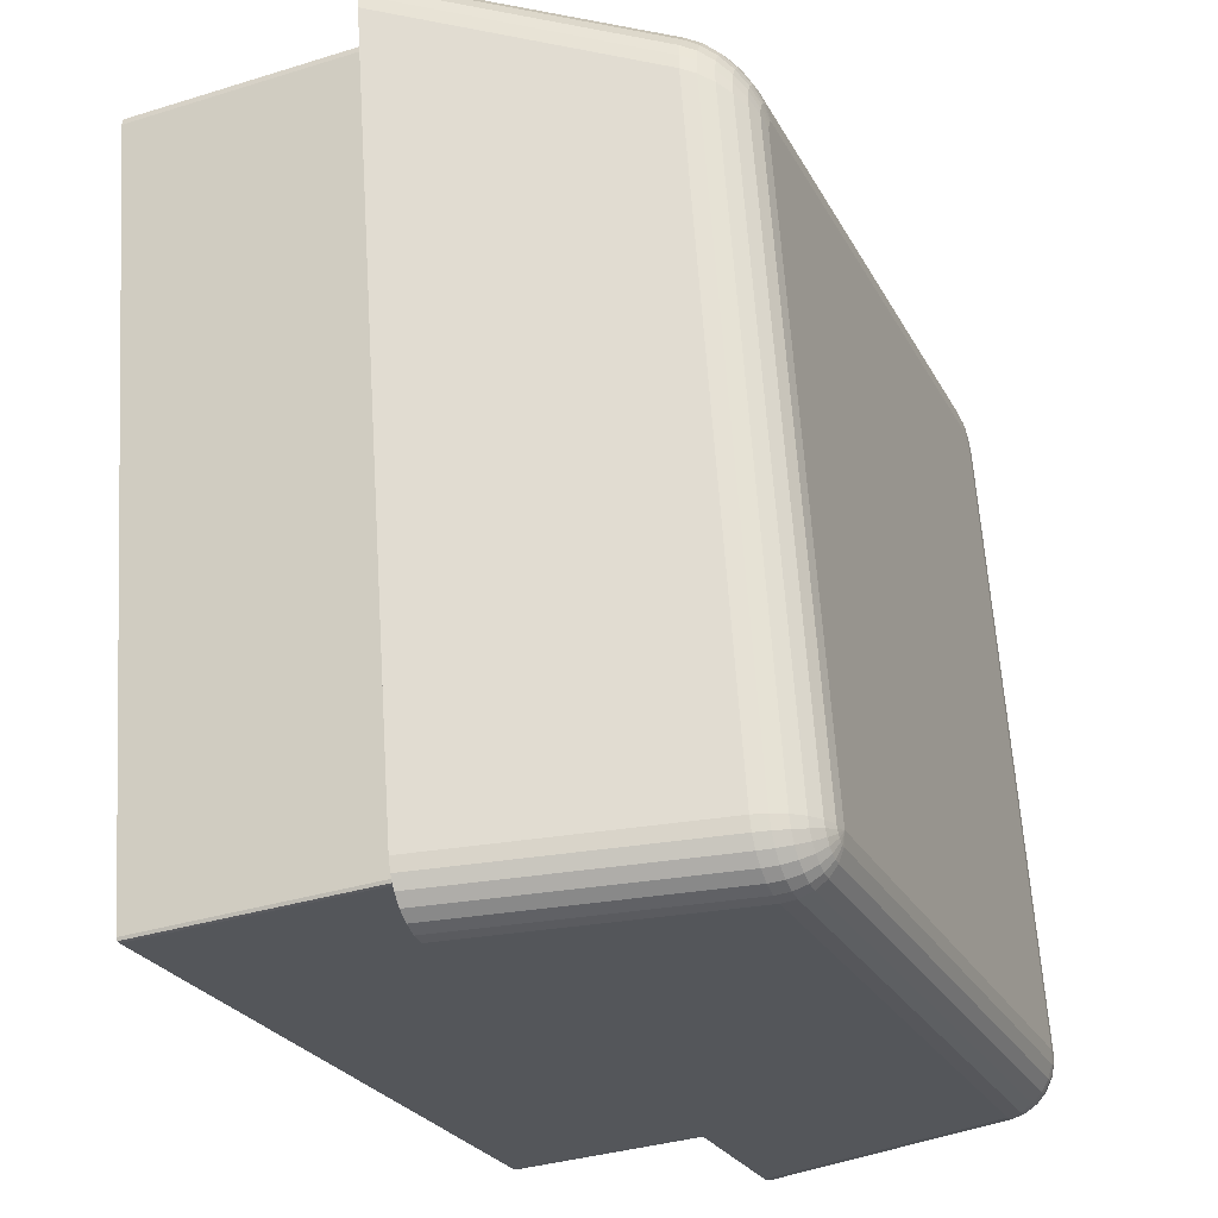
<metadata>
{"format":"obj","ext":"obj","renderer":"f3d","projection":"perspective","resolution":1024,"background":"white","views":[{"elev":-23.6,"azim":111.4,"up":"+Z"}]}
</metadata>
<code>
o Group89/mesh329/mesh329-geometry#mesh329-geometry
v -0.193 0.02013 0.1127
v -0.1925 0.02053 0.1119
v -0.193 0.02016 0.1122
v -0.1924 0.0205 0.1123
v -0.1925 0.02229 0.08507
v -0.1934 0.01965 0.1131
v -0.1928 0.02009 0.1132
v -0.1918 0.02077 0.1116
v -0.192 0.02263 0.08511
v -0.193 0.02184 0.08503
v -0.1935 0.01969 0.1125
v -0.1932 0.0196 0.1136
v -0.1923 0.02047 0.1127
v -0.1918 0.02075 0.112
v -0.1925 0.02232 0.08468
v -0.1929 0.02188 0.08454
v -0.1939 0.01914 0.1128
v -0.1938 0.0191 0.1134
v -0.1929 0.01957 0.114
v -0.1912 0.02086 0.1114
v -0.1914 0.02285 0.08514
v -0.1919 0.02265 0.08483
v -0.1934 0.02132 0.08498
v -0.1936 0.01905 0.1139
v -0.1917 0.02072 0.1123
v -0.1925 0.02005 0.1136
v -0.1932 0.01901 0.1144
v -0.1912 0.02084 0.1116
v -0.1923 0.02235 0.08431
v -0.1927 0.02191 0.08409
v -0.1933 0.02136 0.08444
v -0.1941 0.01856 0.113
v -0.1936 0.02075 0.08493
v -0.194 0.01851 0.1136
v -0.1921 0.02044 0.1131
v -0.1925 0.01954 0.1144
v -0.1928 0.01898 0.1148
v -0.1908 0.02292 0.08515
v -0.1913 0.02286 0.08499
v -0.1918 0.02267 0.08457
v -0.1938 0.01846 0.1142
v -0.1916 0.0207 0.1125
v -0.1912 0.02083 0.1118
v -0.1922 0.02003 0.1139
v -0.1935 0.01842 0.1147
v -0.1878 0.02258 0.08921
v -0.192 0.02237 0.08399
v -0.1924 0.02194 0.0837
v -0.1931 0.0214 0.08393
v -0.1935 0.0208 0.08437
v -0.197 0.007297 0.1166
v -0.1964 0.009849 0.08403
v -0.1969 0.007249 0.1172
v -0.1918 0.02042 0.1133
v -0.192 0.01951 0.1146
v -0.1923 0.01895 0.115
v -0.193 0.01839 0.115
v -0.1646 0.0227 0.0856
v -0.1913 0.02287 0.08486
v -0.1916 0.02269 0.08434
v -0.1967 0.007202 0.1178
v -0.1914 0.02068 0.1127
v -0.1911 0.02081 0.112
v -0.1917 0.02001 0.1141
v -0.1964 0.007161 0.1183
v -0.1856 0.02256 0.08925
v -0.1646 0.02267 0.08503
v -0.1912 0.02287 0.08474
v -0.1917 0.02239 0.08375
v -0.192 0.02196 0.08341
v -0.1927 0.02143 0.0835
v -0.1933 0.02084 0.08385
v -0.1963 0.009892 0.08347
v -0.1961 0.009932 0.08294
v -0.1914 0.0204 0.1135
v -0.191 0.0208 0.1122
v -0.1915 0.0195 0.1147
v -0.1925 0.01836 0.1153
v -0.1959 0.007127 0.1187
v -0.1864 0.02244 0.09083
v -0.1794 0.02251 0.08936
v -0.1908 0.02288 0.08458
v -0.1644 0.02267 0.08505
v -0.1911 0.02288 0.08465
v -0.1914 0.0227 0.08417
v -0.1922 0.02145 0.08317
v -0.1957 0.009964 0.0825
v -0.1911 0.02067 0.1129
v -0.1908 0.02079 0.1123
v -0.1913 0.02 0.1142
v -0.1917 0.01894 0.1151
v -0.1952 0.009987 0.08216
v -0.1866 0.02172 0.09998
v -0.1835 0.0217 0.1
v -0.1832 0.02194 0.0969
v -0.1775 0.02249 0.08939
v -0.1645 0.02249 0.08449
v -0.1909 0.02288 0.0846
v -0.1643 0.02266 0.08511
v -0.1913 0.0224 0.0836
v -0.1915 0.02197 0.08323
v -0.1917 0.02146 0.08297
v -0.1924 0.02089 0.08306
v -0.1929 0.02087 0.0834
v -0.1911 0.02039 0.1136
v -0.1907 0.02079 0.1123
v -0.1649 0.01929 0.1152
v -0.1954 0.007104 0.1189
v -0.1919 0.01835 0.1154
v -0.1947 0.01 0.08195
v -0.188 0.02174 0.09996
v -0.1821 0.02194 0.09679
v -0.1789 0.02237 0.09112
v -0.1656 0.02058 0.1127
v -0.1908 0.02271 0.08404
v -0.1642 0.02249 0.08453
v -0.1642 0.02265 0.08521
v -0.1911 0.02271 0.08407
v -0.1919 0.0209 0.08285
v -0.1909 0.02066 0.1129
v -0.1651 0.01978 0.1146
v -0.1648 0.01872 0.1156
v -0.1827 0.02181 0.0985
v -0.1777 0.02165 0.1001
v -0.1655 0.02058 0.1127
v -0.1644 0.02218 0.08401
v -0.164 0.02248 0.08464
v -0.1641 0.02264 0.08532
v -0.1909 0.0224 0.08356
v -0.191 0.02197 0.08317
v -0.1911 0.02146 0.08291
v -0.1913 0.0209 0.08279
v -0.1653 0.02018 0.114
v -0.1655 0.02046 0.1134
v -0.1647 0.01979 0.1146
v -0.1644 0.01929 0.1151
v -0.1942 0.009819 0.08422
v -0.1948 0.007093 0.119
v -0.1646 0.01813 0.1158
v -0.1822 0.02169 0.1001
v -0.1791 0.02166 0.1001
v -0.1654 0.02059 0.1126
v -0.164 0.02217 0.08407
v -0.1637 0.02246 0.08482
v -0.164 0.02263 0.08546
v -0.1941 0.01 0.08188
v -0.1649 0.02018 0.114
v -0.1642 0.01872 0.1155
v -0.1948 0.00729 0.1165
v -0.1652 0.02046 0.1133
v -0.1652 0.0206 0.1125
v -0.1643 0.02175 0.08363
v -0.1638 0.02174 0.0837
v -0.1636 0.02216 0.08423
v -0.1635 0.02244 0.08505
v -0.164 0.02262 0.08561
v -0.1642 0.02124 0.08337
v -0.164 0.02068 0.08326
v -0.1614 0.009733 0.08245
v -0.1642 0.0198 0.1144
v -0.1646 0.0202 0.1138
v -0.1639 0.0193 0.1149
v -0.1942 0.009829 0.08409
v -0.1949 -0.003637 0.1157
v -0.1948 0.007274 0.1167
v -0.162 0.006825 0.1196
v -0.164 0.01813 0.1158
v -0.165 0.02046 0.1132
v -0.1652 0.02061 0.1123
v -0.1633 0.02173 0.0839
v -0.1633 0.02213 0.08448
v -0.1634 0.02242 0.08532
v -0.1645 0.02055 0.1121
v -0.194 0.009829 0.08407
v -0.1637 0.01874 0.1153
v -0.1943 -0.001107 0.08336
v -0.1948 -0.003653 0.1159
v -0.1947 0.007266 0.1168
v -0.1946 0.007263 0.1168
v -0.1648 0.02048 0.113
v -0.1651 0.02063 0.1121
v -0.1636 0.02123 0.08345
v -0.1631 0.02121 0.08367
v -0.1631 0.02211 0.08481
v -0.1634 0.0224 0.0856
v -0.1651 0.02065 0.1118
v -0.1639 0.0203 0.1124
v -0.1634 0.02067 0.08334
v -0.1608 0.009722 0.08253
v -0.1615 0.009563 0.08463
v -0.1639 0.01982 0.1141
v -0.1643 0.02021 0.1135
v -0.1635 0.01932 0.1145
v -0.1941 -0.001098 0.08322
v -0.1943 -0.001098 0.08323
v -0.1948 -0.003661 0.116
v -0.1621 0.006997 0.1174
v -0.1614 0.006826 0.1195
v -0.1635 0.01815 0.1156
v -0.1646 0.0205 0.1127
v -0.1626 0.02118 0.08402
v -0.1629 0.0217 0.08421
v -0.1629 0.02208 0.08518
v -0.1645 0.02052 0.1124
v -0.1639 0.02027 0.1128
v -0.1614 0.00956 0.08465
v -0.1616 -0.001364 0.08377
v -0.1632 0.01876 0.1149
v -0.1947 -0.003663 0.116
v -0.162 0.007 0.1173
v -0.1629 0.02065 0.08357
v -0.1624 0.02062 0.08392
v -0.1626 0.02167 0.0846
v -0.1633 0.01992 0.1127
v -0.1629 0.02205 0.08558
v -0.1634 0.01988 0.1132
v -0.1602 0.0097 0.08276
v -0.1613 0.009549 0.08478
v -0.1615 -0.001367 0.0838
v -0.1636 0.01985 0.1137
v -0.1641 0.02024 0.1132
v -0.1632 0.01936 0.1141
v -0.1622 -0.003929 0.1165
v -0.1619 0.007004 0.1173
v -0.1619 0.00702 0.1171
v -0.1609 0.00684 0.1193
v -0.163 0.01817 0.1152
v -0.1623 0.02114 0.08446
v -0.1621 0.02058 0.08438
v -0.1624 0.02163 0.08507
v -0.162 -0.003926 0.1165
v -0.1628 0.0188 0.1144
v -0.162 -0.003922 0.1164
v -0.162 -0.003906 0.1162
v -0.1626 0.01821 0.1147
v -0.1598 0.009669 0.08311
v -0.1621 0.0211 0.08497
v -0.1629 0.01944 0.113
v -0.1629 0.0194 0.1136
v -0.1624 0.02159 0.08556
v -0.1614 -0.001377 0.08392
v -0.1626 0.01884 0.1139
v -0.1604 0.006866 0.1189
v -0.1601 0.006901 0.1184
v -0.1619 0.02054 0.08491
v -0.1594 0.009631 0.08357
v -0.1624 0.01825 0.1141
v -0.1598 0.006944 0.1179
v -0.162 0.02106 0.08552
v -0.1625 0.01888 0.1133
v -0.1623 0.0183 0.1135
v -0.1592 0.009588 0.0841
v -0.1618 0.02049 0.08548
v -0.1597 0.006992 0.1173
v -0.1591 0.009543 0.08467
f 1 2 3
f 2 1 4
f 3 2 1
f 4 1 2
f 2 5 3
f 3 5 2
f 3 6 1
f 1 6 3
f 7 4 1
f 1 4 7
f 4 8 2
f 2 8 4
f 5 2 9
f 9 2 5
f 10 3 5
f 5 3 10
f 6 3 11
f 11 3 6
f 12 1 6
f 6 1 12
f 4 7 13
f 13 7 4
f 1 12 7
f 7 12 1
f 8 4 14
f 14 4 8
f 8 9 2
f 2 9 8
f 9 15 5
f 5 15 9
f 3 10 11
f 11 10 3
f 5 16 10
f 10 16 5
f 17 6 11
f 11 6 17
f 18 12 6
f 6 12 18
f 13 14 4
f 4 14 13
f 19 7 12
f 12 7 19
f 14 20 8
f 8 20 14
f 9 8 21
f 21 8 9
f 15 9 22
f 22 9 15
f 16 5 15
f 15 5 16
f 23 11 10
f 10 11 23
f 16 23 10
f 10 23 16
f 6 17 18
f 18 17 6
f 11 23 17
f 17 23 11
f 12 18 24
f 24 18 12
f 14 13 25
f 25 13 14
f 7 19 26
f 26 19 7
f 12 27 19
f 19 27 12
f 20 14 28
f 28 14 20
f 20 21 8
f 8 21 20
f 21 22 9
f 9 22 21
f 22 29 15
f 15 29 22
f 15 30 16
f 16 30 15
f 23 16 31
f 31 16 23
f 32 18 17
f 17 18 32
f 33 17 23
f 23 17 33
f 34 24 18
f 18 24 34
f 27 12 24
f 24 12 27
f 35 25 13
f 13 25 35
f 25 28 14
f 14 28 25
f 36 26 19
f 19 26 36
f 26 13 7
f 7 13 26
f 37 19 27
f 27 19 37
f 28 38 20
f 20 38 28
f 21 20 38
f 38 20 21
f 22 21 39
f 39 21 22
f 29 22 40
f 40 22 29
f 30 15 29
f 29 15 30
f 30 31 16
f 16 31 30
f 31 33 23
f 23 33 31
f 18 32 34
f 34 32 18
f 17 33 32
f 32 33 17
f 24 34 41
f 41 34 24
f 41 27 24
f 24 27 41
f 25 35 42
f 42 35 25
f 13 26 35
f 35 26 13
f 28 25 43
f 43 25 28
f 26 36 44
f 44 36 26
f 19 37 36
f 36 37 19
f 45 37 27
f 27 37 45
f 38 28 46
f 46 28 38
f 38 39 21
f 21 39 38
f 39 40 22
f 22 40 39
f 40 47 29
f 29 47 40
f 29 48 30
f 30 48 29
f 31 30 49
f 49 30 31
f 33 31 50
f 50 31 33
f 51 34 32
f 32 34 51
f 52 32 33
f 33 32 52
f 53 41 34
f 34 41 53
f 27 41 45
f 45 41 27
f 54 42 35
f 35 42 54
f 42 43 25
f 25 43 42
f 44 35 26
f 26 35 44
f 46 28 43
f 43 28 46
f 55 44 36
f 36 44 55
f 56 36 37
f 37 36 56
f 37 45 57
f 57 45 37
f 38 46 58
f 58 46 38
f 38 59 39
f 39 59 38
f 40 39 59
f 59 39 40
f 47 40 60
f 60 40 47
f 48 29 47
f 47 29 48
f 48 49 30
f 30 49 48
f 49 50 31
f 31 50 49
f 50 52 33
f 33 52 50
f 34 51 53
f 53 51 34
f 32 52 51
f 51 52 32
f 41 53 61
f 61 53 41
f 61 45 41
f 41 45 61
f 42 54 62
f 62 54 42
f 35 44 54
f 54 44 35
f 43 42 63
f 63 42 43
f 46 43 63
f 63 43 46
f 44 55 64
f 64 55 44
f 36 56 55
f 55 56 36
f 57 56 37
f 37 56 57
f 65 57 45
f 45 57 65
f 58 46 66
f 66 46 58
f 67 38 58
f 58 38 67
f 38 68 59
f 59 68 38
f 59 60 40
f 40 60 59
f 60 69 47
f 47 69 60
f 47 70 48
f 48 70 47
f 49 48 71
f 71 48 49
f 50 49 72
f 72 49 50
f 52 50 73
f 73 50 52
f 51 73 53
f 53 73 51
f 73 51 52
f 52 51 73
f 53 74 61
f 61 74 53
f 45 61 65
f 65 61 45
f 75 62 54
f 54 62 75
f 62 63 42
f 42 63 62
f 64 54 44
f 44 54 64
f 46 63 76
f 76 63 46
f 77 64 55
f 55 64 77
f 56 77 55
f 55 77 56
f 56 57 78
f 78 57 56
f 57 65 79
f 79 65 57
f 66 80 46
f 58 66 81
f 81 66 58
f 38 67 82
f 82 67 38
f 83 67 58
f 58 67 83
f 38 84 68
f 68 84 38
f 60 59 68
f 68 59 60
f 69 60 85
f 85 60 69
f 70 47 69
f 69 47 70
f 86 48 70
f 70 48 86
f 48 86 71
f 71 86 48
f 71 72 49
f 49 72 71
f 72 73 50
f 50 73 72
f 53 73 74
f 74 73 53
f 61 74 87
f 87 74 61
f 61 87 65
f 65 87 61
f 62 75 88
f 88 75 62
f 54 64 75
f 75 64 54
f 63 62 76
f 76 62 63
f 46 76 89
f 89 76 46
f 64 77 90
f 90 77 64
f 77 56 91
f 91 56 77
f 79 78 57
f 57 78 79
f 78 91 56
f 56 91 78
f 65 92 79
f 79 92 65
f 80 93 46
f 94 80 66
f 81 66 95
f 95 66 81
f 58 81 96
f 96 81 58
f 97 82 67
f 67 82 97
f 38 82 98
f 98 82 38
f 83 97 67
f 67 97 83
f 99 83 58
f 58 83 99
f 38 98 84
f 84 98 38
f 85 68 84
f 84 68 85
f 68 85 60
f 60 85 68
f 85 100 69
f 69 100 85
f 69 101 70
f 70 101 69
f 70 102 86
f 86 102 70
f 103 71 86
f 86 71 103
f 72 71 104
f 104 71 72
f 73 72 74
f 74 72 73
f 74 104 87
f 87 104 74
f 65 87 92
f 92 87 65
f 105 88 75
f 75 88 105
f 88 76 62
f 62 76 88
f 90 75 64
f 64 75 90
f 76 88 89
f 89 88 76
f 46 89 106
f 106 89 46
f 107 90 77
f 77 90 107
f 91 107 77
f 77 107 91
f 78 79 108
f 108 79 78
f 91 78 109
f 109 78 91
f 79 92 110
f 110 92 79
f 111 46 93
f 93 94 80
f 80 94 93
f 95 94 66
f 81 95 112
f 112 95 81
f 96 113 81
f 58 96 114
f 114 96 58
f 82 97 115
f 115 97 82
f 115 98 82
f 82 98 115
f 97 83 116
f 116 83 97
f 99 116 83
f 83 116 99
f 117 99 58
f 58 99 117
f 118 84 98
f 98 84 118
f 84 118 85
f 85 118 84
f 100 85 118
f 118 85 100
f 101 69 100
f 100 69 101
f 102 70 101
f 101 70 102
f 119 86 102
f 102 86 119
f 71 103 104
f 104 103 71
f 86 119 103
f 103 119 86
f 104 74 72
f 72 74 104
f 104 92 87
f 87 92 104
f 88 105 120
f 120 105 88
f 75 90 105
f 105 90 75
f 120 89 88
f 88 89 120
f 89 120 106
f 106 120 89
f 46 106 111
f 111 106 46
f 90 107 121
f 121 107 90
f 107 91 122
f 122 91 107
f 79 110 108
f 108 110 79
f 108 109 78
f 78 109 108
f 109 122 91
f 91 122 109
f 103 110 92
f 92 110 103
f 111 114 93
f 93 114 111
f 93 114 94
f 94 114 93
f 123 94 95
f 112 95 123
f 123 95 112
f 81 113 112
f 124 113 96
f 124 114 96
f 96 114 124
f 58 114 125
f 125 114 58
f 126 115 97
f 97 115 126
f 98 115 118
f 118 115 98
f 116 126 97
f 97 126 116
f 116 99 127
f 127 99 116
f 117 127 99
f 99 127 117
f 128 117 58
f 58 117 128
f 118 129 100
f 100 129 118
f 100 130 101
f 101 130 100
f 101 131 102
f 102 131 101
f 102 132 119
f 119 132 102
f 92 104 103
f 103 104 92
f 110 103 119
f 119 103 110
f 133 120 105
f 105 120 133
f 121 105 90
f 90 105 121
f 134 106 120
f 120 106 134
f 114 111 106
f 106 111 114
f 107 135 121
f 121 135 107
f 122 136 107
f 107 136 122
f 108 110 137
f 137 110 108
f 109 108 138
f 138 108 109
f 122 109 139
f 139 109 122
f 94 114 140
f 140 114 94
f 140 94 123
f 112 140 123
f 113 140 112
f 141 113 124
f 141 114 124
f 124 114 141
f 134 125 114
f 114 125 134
f 58 125 142
f 142 125 58
f 115 126 129
f 129 126 115
f 129 118 115
f 115 118 129
f 126 116 143
f 143 116 126
f 127 143 116
f 116 143 127
f 127 117 144
f 144 117 127
f 128 144 117
f 117 144 128
f 145 128 58
f 58 128 145
f 130 100 129
f 129 100 130
f 131 101 130
f 130 101 131
f 132 102 131
f 131 102 132
f 146 119 132
f 132 119 146
f 119 146 110
f 110 146 119
f 120 133 134
f 134 133 120
f 105 121 133
f 133 121 105
f 106 134 114
f 114 134 106
f 135 107 136
f 136 107 135
f 147 121 135
f 135 121 147
f 136 122 148
f 148 122 136
f 137 110 146
f 146 110 137
f 149 108 137
f 137 108 149
f 108 149 138
f 138 149 108
f 138 139 109
f 109 139 138
f 139 148 122
f 122 148 139
f 140 114 141
f 141 114 140
f 113 140 141
f 141 140 113
f 125 134 150
f 150 134 125
f 150 142 125
f 125 142 150
f 58 142 151
f 151 142 58
f 152 129 126
f 126 129 152
f 153 126 143
f 143 126 153
f 143 127 154
f 154 127 143
f 144 154 127
f 127 154 144
f 144 128 155
f 155 128 144
f 145 155 128
f 128 155 145
f 156 145 58
f 58 145 156
f 129 152 130
f 130 152 129
f 130 157 131
f 131 157 130
f 131 158 132
f 132 158 131
f 132 159 146
f 146 159 132
f 133 150 134
f 134 150 133
f 121 147 133
f 133 147 121
f 136 160 135
f 135 160 136
f 135 161 147
f 147 161 135
f 148 162 136
f 136 162 148
f 137 146 163
f 163 146 137
f 137 164 149
f 149 164 137
f 138 149 165
f 165 149 138
f 139 138 166
f 166 138 139
f 148 139 167
f 167 139 148
f 142 150 168
f 168 150 142
f 168 151 142
f 142 151 168
f 58 151 169
f 169 151 58
f 126 153 152
f 152 153 126
f 143 170 153
f 153 170 143
f 170 143 154
f 154 143 170
f 154 144 171
f 171 144 154
f 155 171 144
f 144 171 155
f 155 145 172
f 172 145 155
f 156 172 145
f 145 172 156
f 58 173 156
f 156 173 58
f 157 130 152
f 152 130 157
f 158 131 157
f 157 131 158
f 159 132 158
f 158 132 159
f 174 146 159
f 159 146 174
f 150 133 147
f 147 133 150
f 160 136 162
f 162 136 160
f 161 135 160
f 160 135 161
f 162 148 175
f 175 148 162
f 163 146 174
f 174 146 163
f 163 176 137
f 137 176 163
f 164 137 176
f 176 137 164
f 177 149 164
f 164 149 177
f 149 177 165
f 165 177 149
f 138 165 178
f 178 165 138
f 138 179 166
f 166 179 138
f 166 167 139
f 139 167 166
f 167 175 148
f 148 175 167
f 147 168 150
f 150 168 147
f 151 168 180
f 180 168 151
f 180 169 151
f 151 169 180
f 58 169 181
f 181 169 58
f 182 152 153
f 153 152 182
f 183 153 170
f 170 153 183
f 171 170 154
f 154 170 171
f 171 155 184
f 184 155 171
f 172 184 155
f 155 184 172
f 172 156 185
f 185 156 172
f 173 58 186
f 186 58 173
f 187 156 173
f 173 156 187
f 152 182 157
f 157 182 152
f 157 188 158
f 158 188 157
f 158 189 159
f 159 189 158
f 174 159 190
f 190 159 174
f 162 191 160
f 160 191 162
f 160 192 161
f 161 192 160
f 175 193 162
f 162 193 175
f 194 163 174
f 174 163 194
f 176 163 195
f 195 163 176
f 195 164 176
f 176 164 195
f 164 195 177
f 177 195 164
f 196 165 177
f 177 165 196
f 165 196 178
f 178 196 165
f 138 178 179
f 179 178 138
f 166 179 197
f 197 179 166
f 167 166 198
f 198 166 167
f 175 167 199
f 199 167 175
f 168 147 161
f 161 147 168
f 161 180 168
f 168 180 161
f 169 180 200
f 200 180 169
f 200 181 169
f 169 181 200
f 58 181 186
f 186 181 58
f 153 183 182
f 182 183 153
f 170 201 183
f 183 201 170
f 170 171 202
f 202 171 170
f 184 202 171
f 171 202 184
f 184 172 203
f 203 172 184
f 156 187 185
f 185 187 156
f 185 203 172
f 172 203 185
f 186 204 173
f 173 204 186
f 173 205 187
f 187 205 173
f 188 157 182
f 182 157 188
f 189 158 188
f 188 158 189
f 206 159 189
f 189 159 206
f 190 159 206
f 206 159 190
f 207 174 190
f 190 174 207
f 191 162 193
f 193 162 191
f 192 160 191
f 191 160 192
f 180 161 192
f 192 161 180
f 193 175 208
f 208 175 193
f 163 194 195
f 195 194 163
f 174 207 194
f 194 207 174
f 177 195 194
f 194 195 177
f 177 194 196
f 196 194 177
f 196 179 178
f 178 179 196
f 209 197 179
f 179 197 209
f 166 197 210
f 210 197 166
f 166 210 198
f 198 210 166
f 198 199 167
f 167 199 198
f 199 208 175
f 175 208 199
f 192 200 180
f 180 200 192
f 181 200 204
f 204 200 181
f 204 186 181
f 181 186 204
f 211 182 183
f 183 182 211
f 201 170 202
f 202 170 201
f 212 183 201
f 201 183 212
f 202 184 213
f 213 184 202
f 203 213 184
f 184 213 203
f 214 185 187
f 187 185 214
f 203 185 215
f 215 185 203
f 205 173 204
f 204 173 205
f 216 187 205
f 205 187 216
f 182 211 188
f 188 211 182
f 188 217 189
f 189 217 188
f 206 189 218
f 218 189 206
f 219 190 206
f 206 190 219
f 190 219 207
f 207 219 190
f 193 220 191
f 191 220 193
f 191 221 192
f 192 221 191
f 208 222 193
f 193 222 208
f 209 194 207
f 207 194 209
f 196 194 209
f 209 194 196
f 179 196 209
f 209 196 179
f 197 209 223
f 223 209 197
f 223 210 197
f 197 210 223
f 198 210 224
f 198 224 225
f 224 210 198
f 225 224 198
f 199 198 226
f 226 198 199
f 208 199 227
f 227 199 208
f 200 192 221
f 221 192 200
f 221 204 200
f 200 204 221
f 183 212 211
f 211 212 183
f 202 228 201
f 201 228 202
f 201 229 212
f 212 229 201
f 228 202 213
f 213 202 228
f 213 203 230
f 230 203 213
f 185 214 215
f 215 214 185
f 187 216 214
f 214 216 187
f 215 230 203
f 203 230 215
f 204 221 205
f 205 221 204
f 205 220 216
f 216 220 205
f 217 188 211
f 211 188 217
f 198 189 217
f 217 189 198
f 218 189 225
f 218 219 206
f 225 189 218
f 206 219 218
f 231 207 219
f 219 207 231
f 220 193 222
f 222 193 220
f 221 191 220
f 220 191 221
f 222 208 232
f 232 208 222
f 209 207 223
f 223 207 209
f 210 223 231
f 231 223 210
f 210 233 224
f 224 233 210
f 224 234 225
f 225 234 224
f 198 225 189
f 189 225 198
f 198 217 226
f 226 217 198
f 226 227 199
f 199 227 226
f 235 208 227
f 227 208 235
f 236 211 212
f 212 211 236
f 229 201 228
f 228 201 229
f 229 236 212
f 212 236 229
f 213 237 228
f 228 237 213
f 237 213 230
f 230 213 237
f 238 215 214
f 214 215 238
f 239 214 216
f 216 214 239
f 230 215 240
f 240 215 230
f 220 205 221
f 221 205 220
f 222 216 220
f 220 216 222
f 211 236 217
f 217 236 211
f 219 218 241
f 241 218 219
f 225 241 218
f 218 241 225
f 223 207 231
f 231 207 223
f 231 219 233
f 233 219 241
f 233 219 231
f 241 219 233
f 208 235 232
f 232 235 208
f 242 222 232
f 232 222 242
f 234 224 233
f 233 224 234
f 233 210 231
f 231 210 233
f 241 225 234
f 234 225 241
f 226 217 236
f 236 217 226
f 227 226 243
f 243 226 227
f 227 244 235
f 235 244 227
f 228 245 229
f 229 245 228
f 236 229 246
f 246 229 236
f 245 228 237
f 237 228 245
f 240 237 230
f 230 237 240
f 215 238 240
f 240 238 215
f 214 239 238
f 238 239 214
f 216 222 239
f 239 222 216
f 233 241 234
f 234 241 233
f 247 232 235
f 235 232 247
f 222 242 239
f 239 242 222
f 232 247 242
f 242 247 232
f 226 236 243
f 243 236 226
f 244 227 243
f 243 227 244
f 248 235 244
f 244 235 248
f 245 246 229
f 229 246 245
f 243 236 246
f 246 236 243
f 249 245 237
f 237 245 249
f 237 240 249
f 249 240 237
f 238 249 240
f 240 249 238
f 239 250 238
f 238 250 239
f 235 248 247
f 247 248 235
f 250 239 242
f 242 239 250
f 251 242 247
f 247 242 251
f 243 246 244
f 244 246 243
f 244 252 248
f 248 252 244
f 246 245 252
f 252 245 246
f 245 249 253
f 253 249 245
f 249 238 250
f 250 238 249
f 254 247 248
f 248 247 254
f 242 251 250
f 250 251 242
f 247 254 251
f 251 254 247
f 244 246 252
f 252 246 244
f 248 252 255
f 255 252 248
f 253 252 245
f 245 252 253
f 250 253 249
f 249 253 250
f 248 255 254
f 254 255 248
f 253 250 251
f 251 250 253
f 255 251 254
f 254 251 255
f 252 253 255
f 255 253 252
f 251 255 253
f 253 255 251
f 46 80 66
f 46 93 80
f 66 80 94
f 93 46 111
f 66 94 95
f 81 113 96
f 95 94 123
f 112 113 81
f 96 113 124
f 123 94 140
f 123 140 112
f 112 140 113
f 124 113 141

</code>
